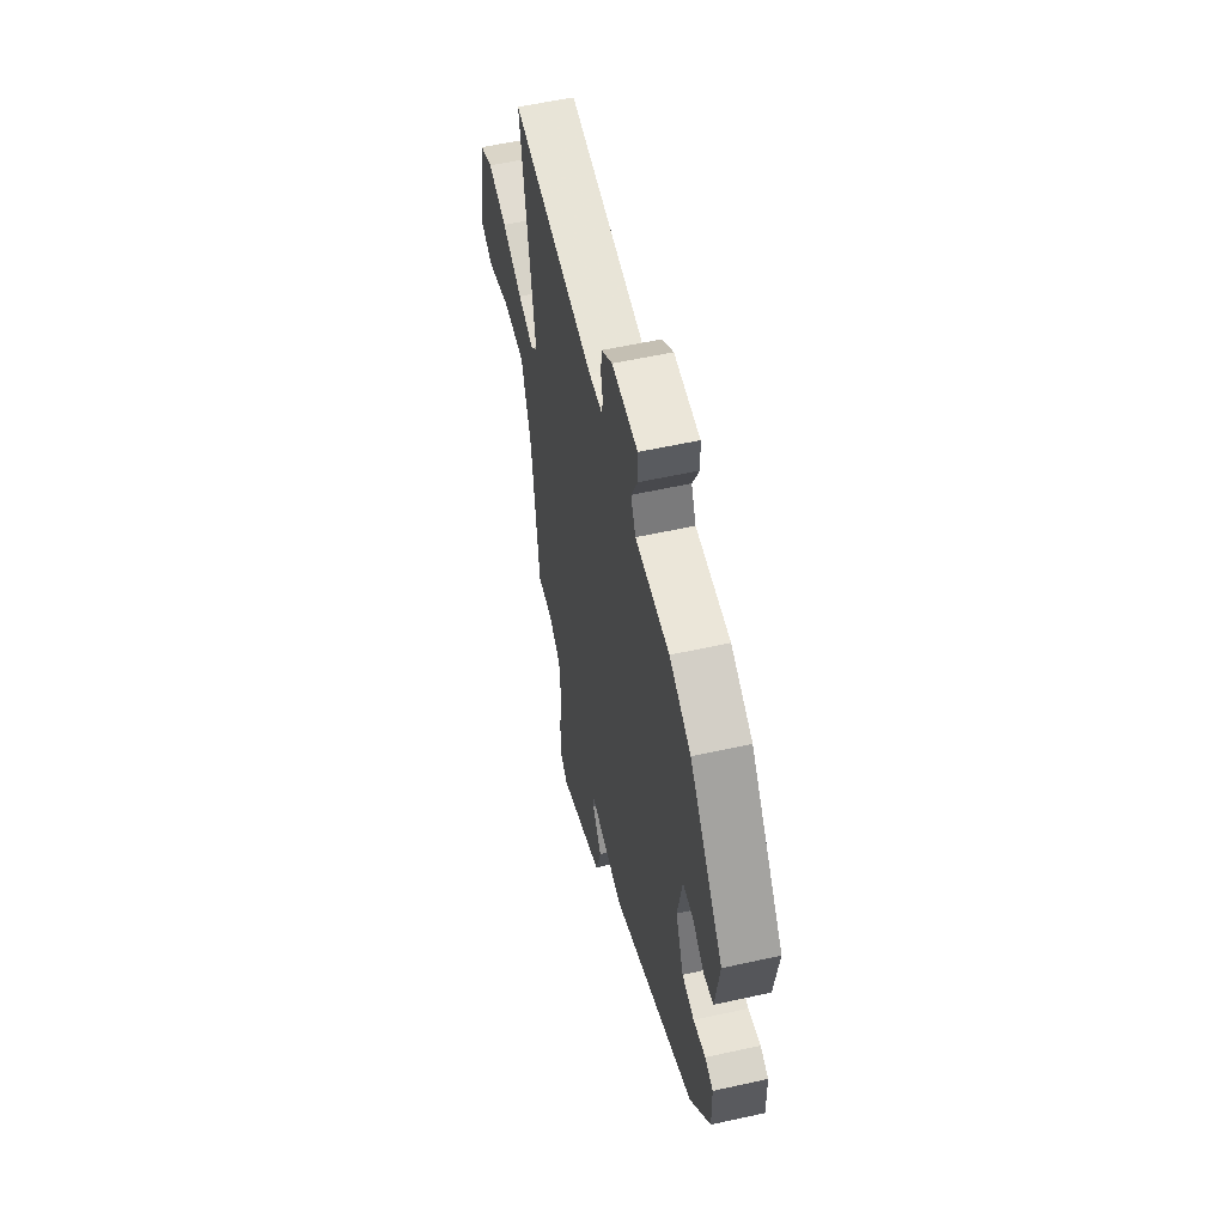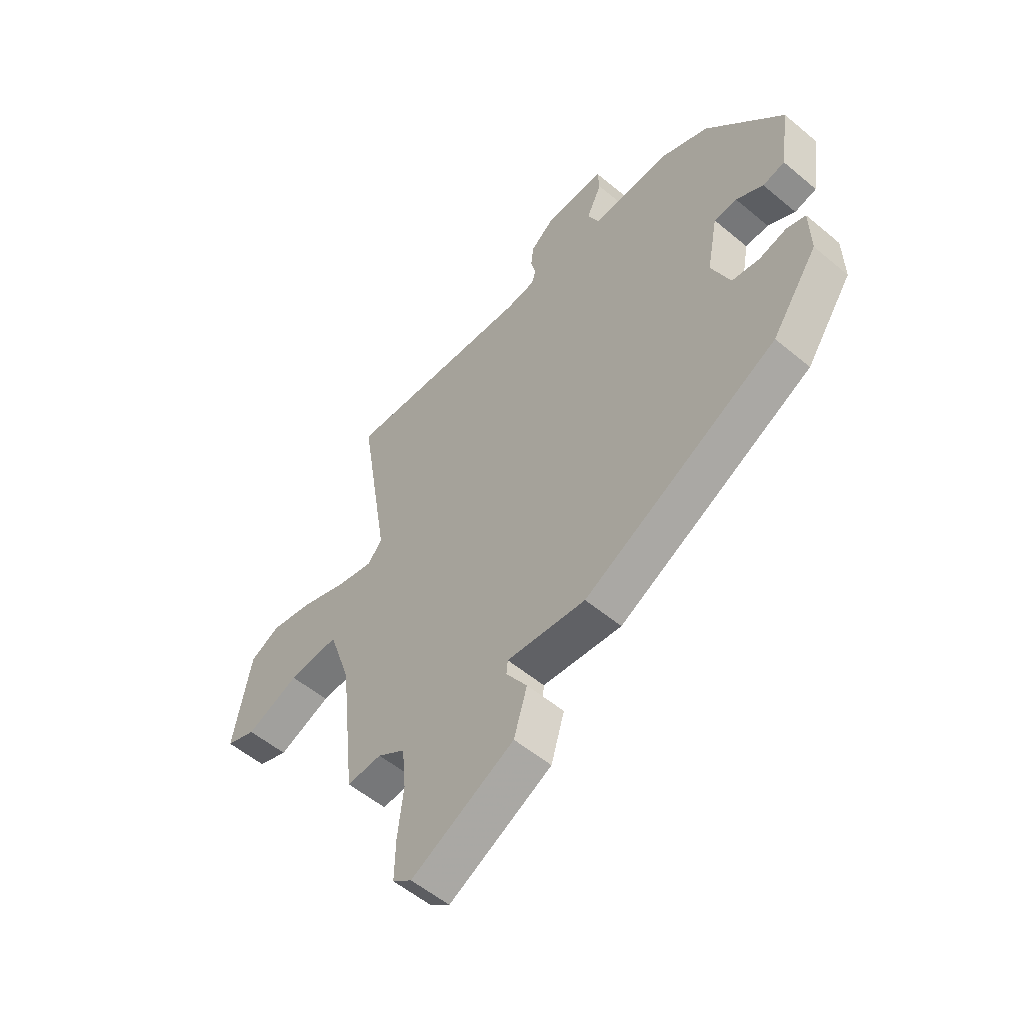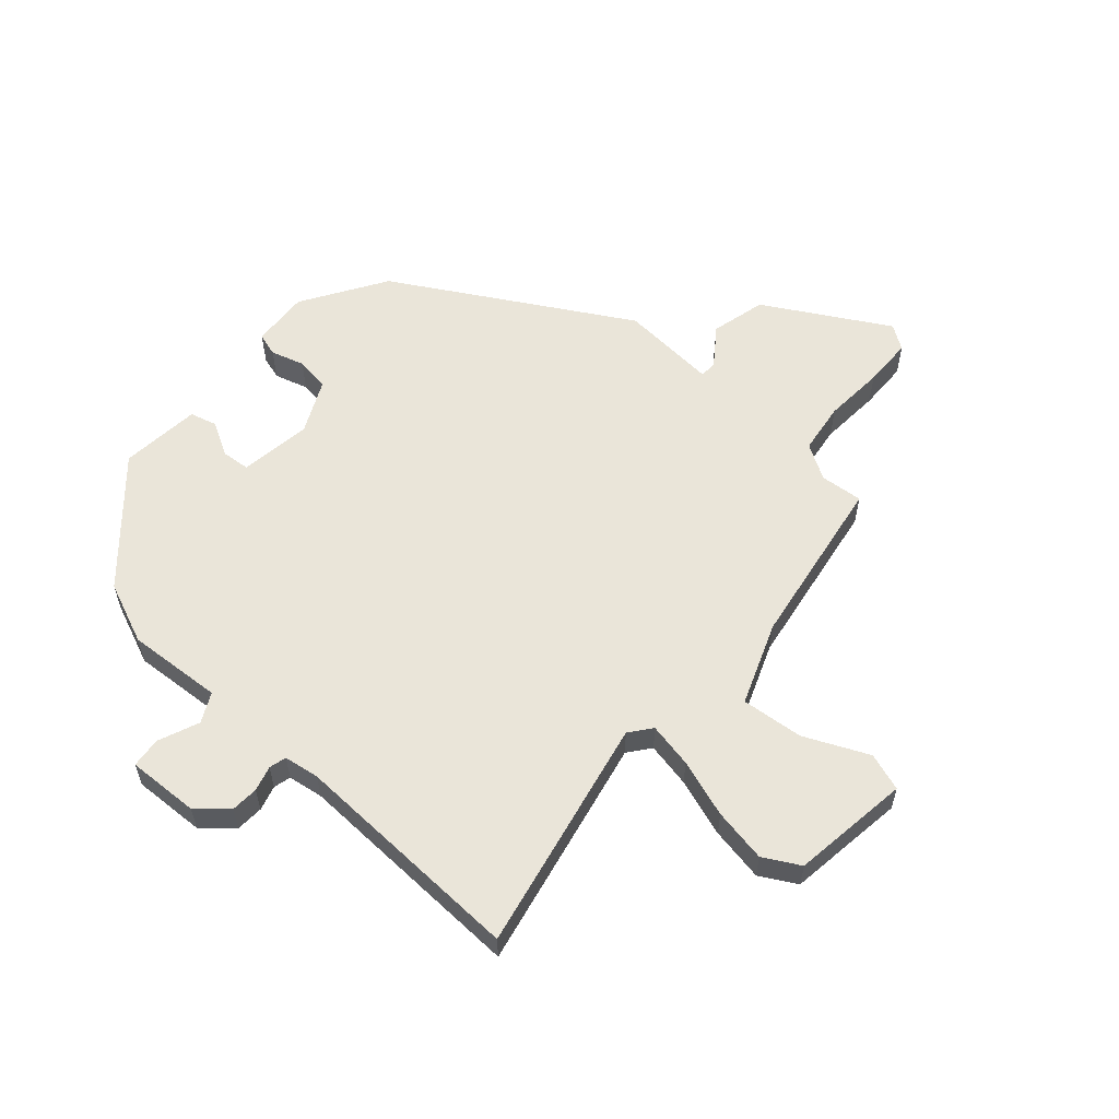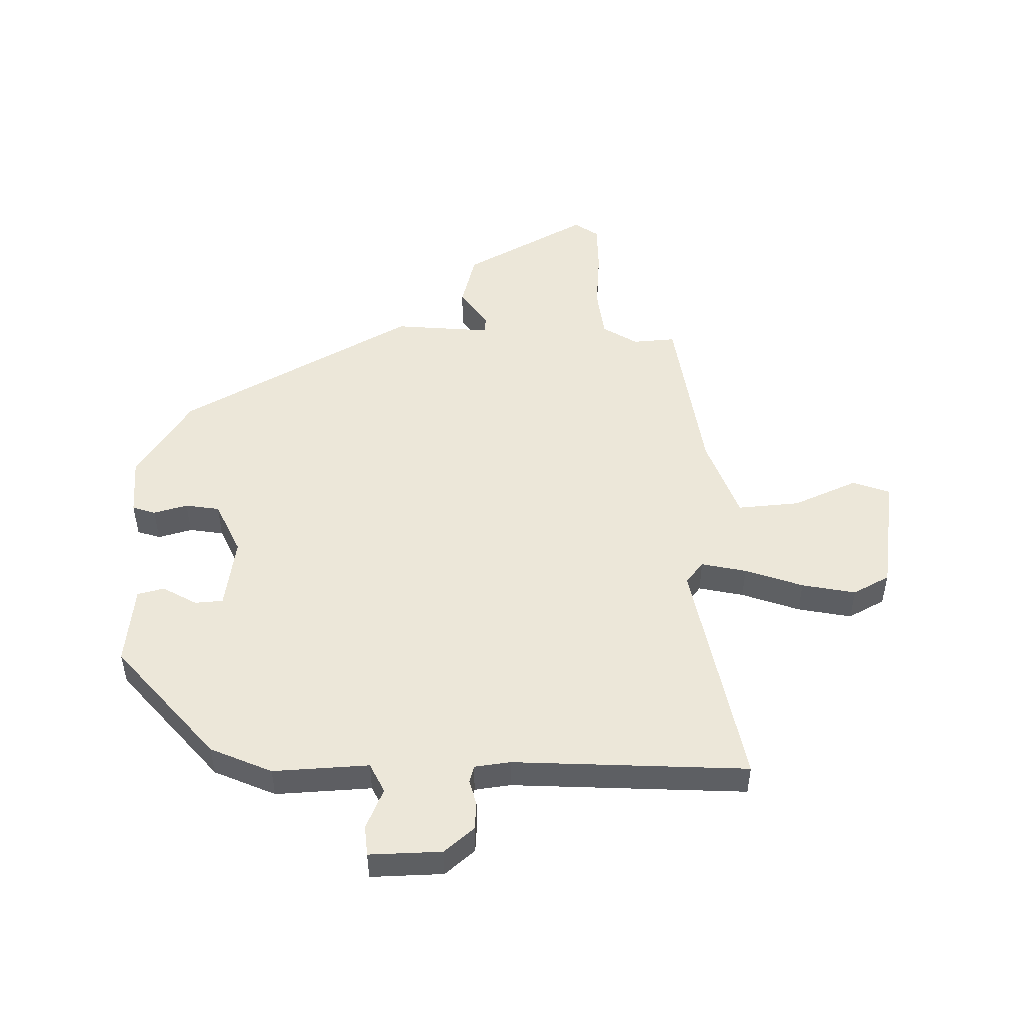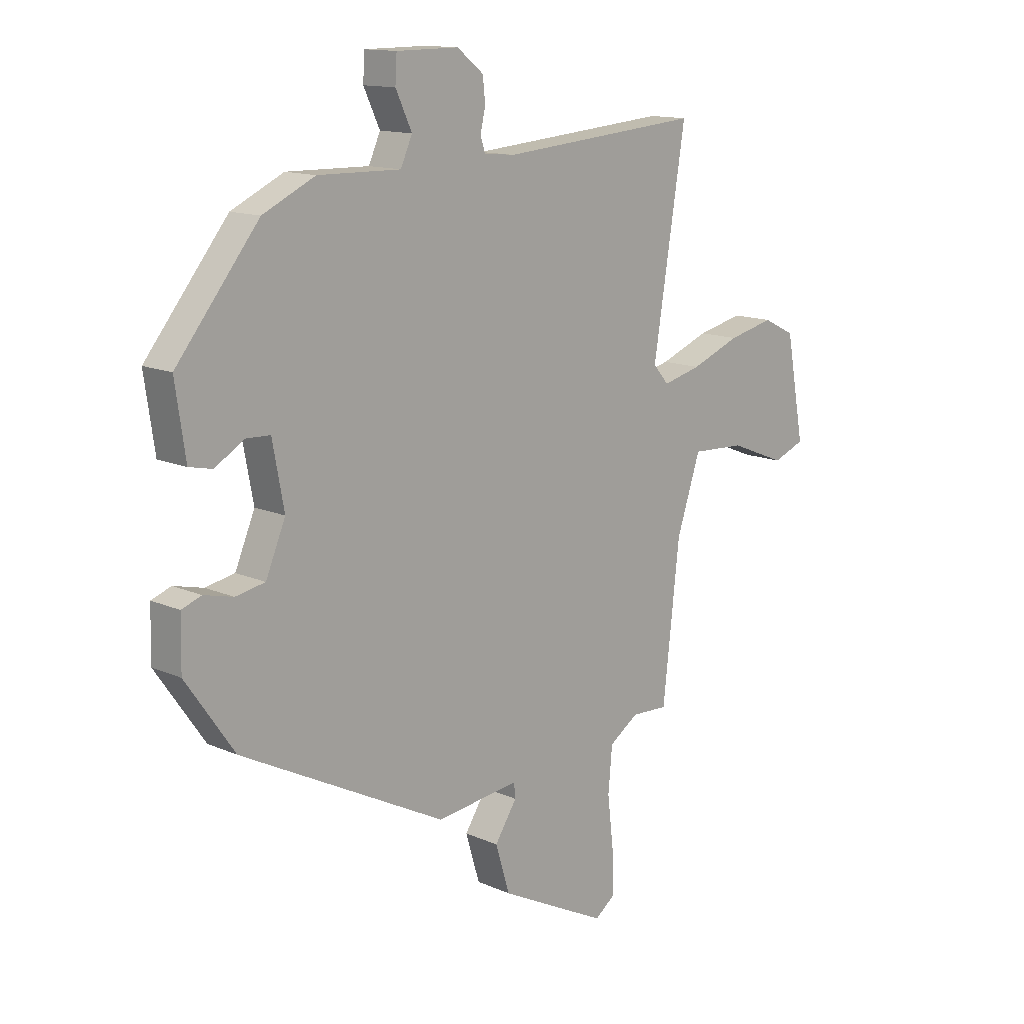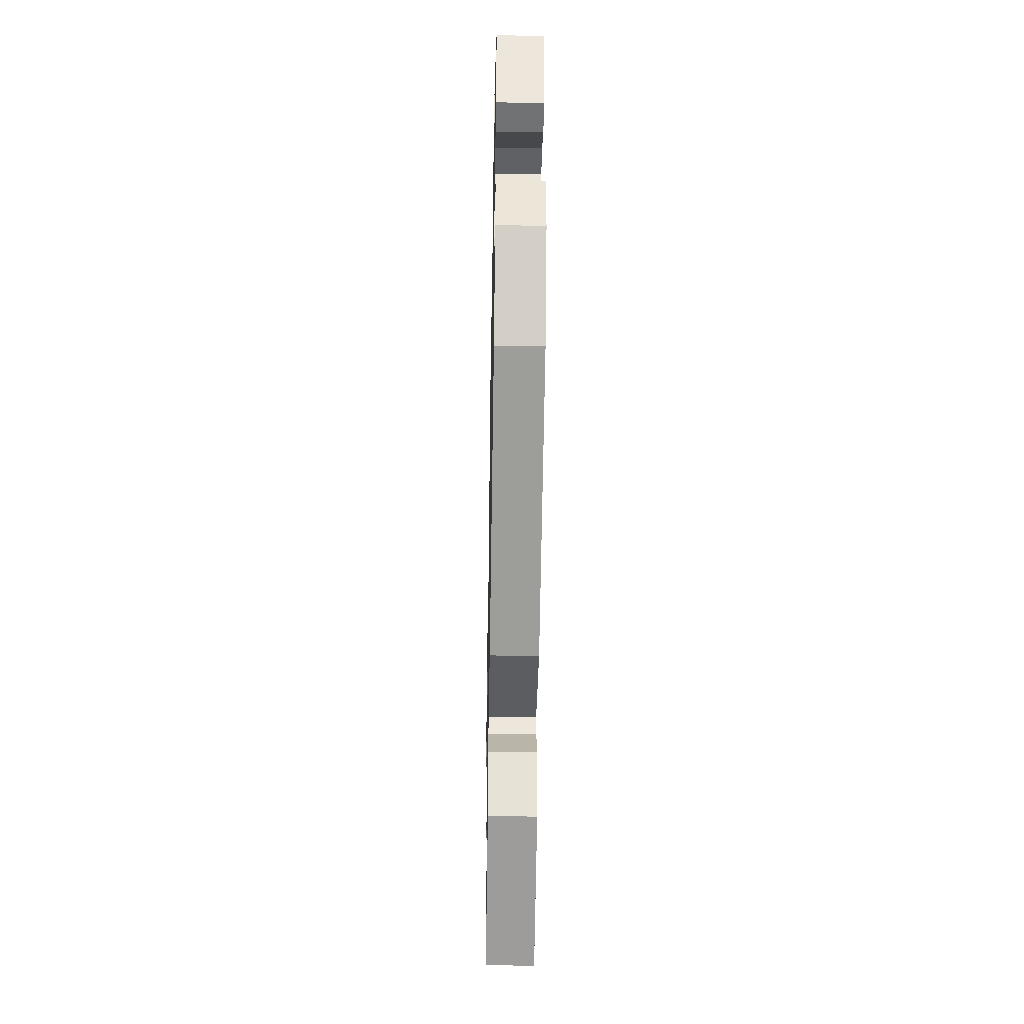
<metadata>
{"format":"obj","ext":"obj","renderer":"f3d","projection":"perspective","resolution":1024,"background":"white","views":[{"elev":57.0,"azim":-103.0,"up":"+Z"},{"elev":-55.2,"azim":-131.4,"up":"+Z"},{"elev":58.0,"azim":38.7,"up":"+Y"},{"elev":49.8,"azim":-3.0,"up":"+Y"},{"elev":13.5,"azim":-45.2,"up":"+Z"},{"elev":-43.1,"azim":-91.0,"up":"+Z"}]}
</metadata>
<code>
v -0.374 0.07 0.457
v -0.271 0.07 0.506
v -0.108 0.07 0.503
v -0.085 0.07 0.554
v -0.117 0.07 0.622
v -0.114 0.07 0.674
v 0.009 0.07 0.675
v 0.061 0.07 0.634
v 0.066 0.07 0.587
v 0.056 0.07 0.544
v 0.065 0.07 0.515
v 0.126 0.07 0.509
v 0.524 0.07 0.543
v 0.46 0.07 0.141
v 0.491 0.07 0.105
v 0.567 0.07 0.124
v 0.664 0.07 0.162
v 0.755 0.07 0.183
v 0.818 0.07 0.152
v 0.855 0.07 -0.048
v 0.792 0.07 -0.073
v 0.681 0.07 -0.029
v 0.575 0.07 -0.024
v 0.528 0.07 -0.166
v 0.495 0.07 -0.463
v 0.422 0.07 -0.46
v 0.364 0.07 -0.499
v 0.356 0.07 -0.587
v 0.368 0.07 -0.69
v 0.37 0.07 -0.775
v 0.33 0.07 -0.805
v 0.115 0.07 -0.696
v 0.087 0.07 -0.603
v 0.131 0.07 -0.536
v 0.128 0.07 -0.507
v -0.037 0.07 -0.527
v -0.442 0.07 -0.319
v -0.538 0.07 -0.181
v -0.536 0.07 -0.082
v -0.497 0.07 -0.068
v -0.439 0.07 -0.082
v -0.381 0.07 -0.071
v -0.342 0.07 0.021
v -0.365 0.07 0.143
v -0.413 0.07 0.145
v -0.47 0.07 0.11
v -0.516 0.07 0.12
v -0.536 0.07 0.256
v -0.374 0 0.457
v -0.271 0 0.506
v -0.108 0 0.503
v -0.085 0 0.554
v -0.117 0 0.622
v -0.114 0 0.674
v 0.009 0 0.675
v 0.061 0 0.634
v 0.066 0 0.587
v 0.056 0 0.544
v 0.065 0 0.515
v 0.126 0 0.509
v 0.524 0 0.543
v 0.46 0 0.141
v 0.491 0 0.105
v 0.567 0 0.124
v 0.664 0 0.162
v 0.755 0 0.183
v 0.818 0 0.152
v 0.855 0 -0.048
v 0.792 0 -0.073
v 0.681 0 -0.029
v 0.575 0 -0.024
v 0.528 0 -0.166
v 0.495 0 -0.463
v 0.422 0 -0.46
v 0.364 0 -0.499
v 0.356 0 -0.587
v 0.368 0 -0.69
v 0.37 0 -0.775
v 0.33 0 -0.805
v 0.115 0 -0.696
v 0.087 0 -0.603
v 0.131 0 -0.536
v 0.128 0 -0.507
v -0.037 0 -0.527
v -0.442 0 -0.319
v -0.538 0 -0.181
v -0.536 0 -0.082
v -0.497 0 -0.068
v -0.439 0 -0.082
v -0.381 0 -0.071
v -0.342 0 0.021
v -0.365 0 0.143
v -0.413 0 0.145
v -0.47 0 0.11
v -0.516 0 0.12
v -0.536 0 0.256
f 1 2 3
f 48 1 3
f 47 48 3
f 46 47 3
f 45 46 3
f 44 45 3
f 43 44 3
f 42 43 3
f 39 40 41
f 38 39 41
f 37 38 41
f 36 37 41
f 35 36 41
f 35 41 42
f 32 33 34
f 31 32 34
f 30 31 34
f 29 30 34
f 28 29 34
f 27 28 34 35
f 35 42 3
f 27 35 3
f 26 27 3
f 20 21 22
f 19 20 22
f 18 19 22
f 17 18 22
f 16 17 22
f 15 16 22 23
f 14 15 23 24
f 12 13 14
f 25 26 3
f 24 25 3
f 14 24 3
f 12 14 3
f 11 12 3
f 8 9 10
f 7 8 10
f 6 7 10
f 5 6 10
f 4 5 10
f 3 4 10 11
f 51 50 49
f 51 49 96
f 51 96 95
f 51 95 94
f 51 94 93
f 51 93 92
f 51 92 91
f 51 91 90
f 89 88 87
f 89 87 86
f 89 86 85
f 89 85 84
f 89 84 83
f 90 89 83
f 82 81 80
f 82 80 79
f 82 79 78
f 82 78 77
f 82 77 76
f 83 82 76 75
f 51 90 83
f 51 83 75
f 51 75 74
f 70 69 68
f 70 68 67
f 70 67 66
f 70 66 65
f 70 65 64
f 71 70 64 63
f 72 71 63 62
f 62 61 60
f 51 74 73
f 51 73 72
f 51 72 62
f 51 62 60
f 51 60 59
f 58 57 56
f 58 56 55
f 58 55 54
f 58 54 53
f 58 53 52
f 59 58 52 51
f 1 49 50 2
f 2 50 51 3
f 3 51 52 4
f 4 52 53 5
f 5 53 54 6
f 6 54 55 7
f 7 55 56 8
f 8 56 57 9
f 9 57 58 10
f 10 58 59 11
f 11 59 60 12
f 12 60 61 13
f 13 61 62 14
f 14 62 63 15
f 15 63 64 16
f 16 64 65 17
f 17 65 66 18
f 18 66 67 19
f 19 67 68 20
f 20 68 69 21
f 21 69 70 22
f 22 70 71 23
f 23 71 72 24
f 24 72 73 25
f 25 73 74 26
f 26 74 75 27
f 27 75 76 28
f 28 76 77 29
f 29 77 78 30
f 30 78 79 31
f 31 79 80 32
f 32 80 81 33
f 33 81 82 34
f 34 82 83 35
f 35 83 84 36
f 36 84 85 37
f 37 85 86 38
f 38 86 87 39
f 39 87 88 40
f 40 88 89 41
f 41 89 90 42
f 42 90 91 43
f 43 91 92 44
f 44 92 93 45
f 45 93 94 46
f 46 94 95 47
f 47 95 96 48
f 48 96 49 1

</code>
